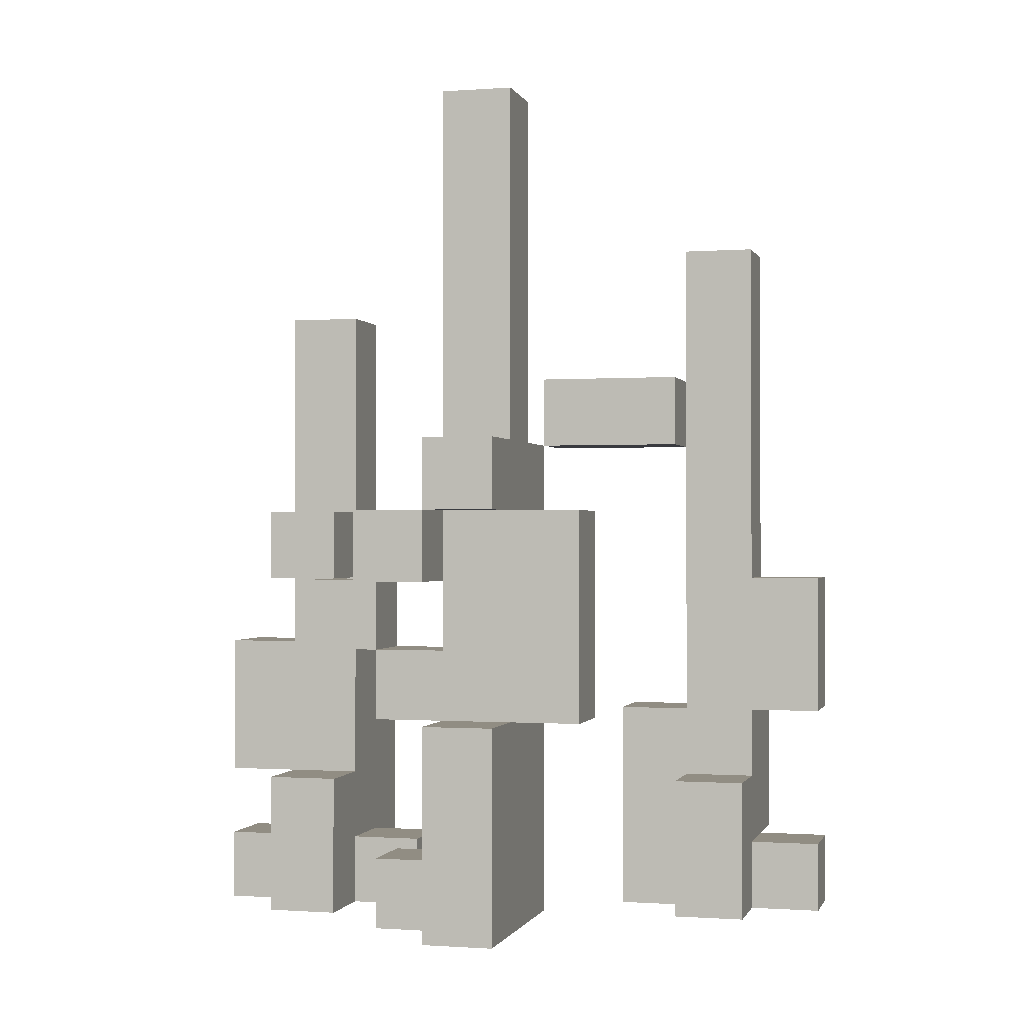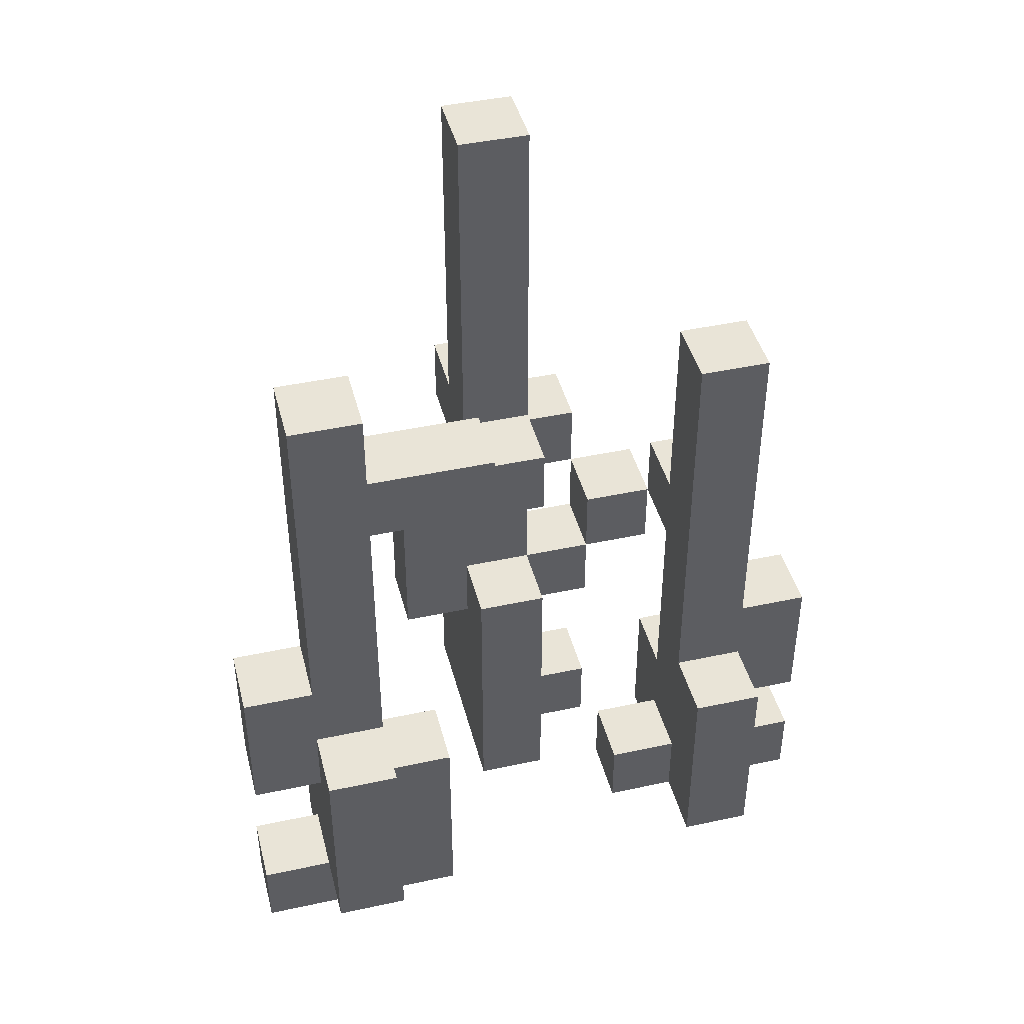
<metadata>
{"format":"obj","ext":"obj","renderer":"f3d","projection":"perspective","resolution":1024,"background":"white","views":[{"elev":-0.7,"azim":-75.3,"up":"+Y"},{"elev":43.5,"azim":75.7,"up":"+Y"}]}
</metadata>
<code>
o
v -0.3 0.2 0
v -0.3 0.2 -0.1
v -0.3 0.4 0
v -0.3 0.4 -0.1
v -0.3 0.5 0
v -0.3 0.5 -0.1
v -0.3 0.7 -0.1
v -0.3 0.7 -0.2
v -0.3 0.8 0
v -0.3 0.8 -0.1
v -0.3 0.8 -0.2
v -0.3 0.9 0
v -0.3 0.9 -0.1
v -0.2 0.2 -0.1
v -0.2 0.2 -0.2
v -0.2 0.3 -0.1
v -0.2 0.3 -0.2
v -0.2 0.5 0.1
v -0.2 0.5 0
v -0.2 0.5 -0.1
v -0.2 0.5 -0.2
v -0.2 0.6 0
v -0.2 0.6 -0.1
v -0.2 0.6 -0.2
v -0.2 0.6 -0.3
v -0.2 0.7 0.1
v -0.2 0.7 0
v -0.2 0.7 -0.1
v -0.2 0.7 -0.2
v -0.2 0.7 -0.3
v -0.2 0.8 0.1
v -0.2 0.8 0
v -0.2 0.8 -0.1
v -0.2 0.9 0
v -0.2 0.9 -0.1
v -0.2 1.2 0
v -0.2 1.2 -0.1
v -0.2 1.4 0
v -0.2 1.4 -0.1
v -0.1 0.2 -0.3
v -0.1 0.2 -0.4
v -0.1 0.4 -0.3
v -0.1 0.4 -0.4
v -0.1 0.7 -0.3
v -0.1 0.7 -0.4
v -0.1 0.8 -0.3
v -0.1 0.8 -0.4
v 0 0.2 0.3
v 0 0.2 0.2
v 0 0.2 -0.2
v 0 0.2 -0.3
v 0 0.2 -0.4
v 0 0.2 -0.5
v 0 0.3 -0.2
v 0 0.3 -0.3
v 0 0.3 -0.4
v 0 0.3 -0.5
v 0 0.4 0.3
v 0 0.4 0.2
v 0 0.4 -0.3
v 0 0.4 -0.4
v 0 0.4 -0.5
v 0 0.5 -0.3
v 0 0.5 -0.4
v 0 0.5 -0.5
v 0 0.6 -0.4
v 0 0.6 -0.5
v 0 0.7 -0.3
v 0 0.7 -0.4
v 0 0.8 -0.3
v 0 0.8 -0.4
v 0 0.9 0.2
v 0 0.9 0
v 0 1 0.2
v 0 1 0
v 0 1.1 -0.3
v 0 1.1 -0.4
v 0.1 0.2 0.4
v 0.1 0.2 0.3
v 0.1 0.2 0.2
v 0.1 0.2 0.1
v 0.1 0.3 0.4
v 0.1 0.3 0.3
v 0.1 0.4 0.3
v 0.1 0.4 0.2
v 0.1 0.4 0.1
v 0.1 0.5 0.4
v 0.1 0.5 0.3
v 0.1 0.5 0.2
v 0.1 0.5 0.1
v 0.1 0.6 0.3
v 0.1 0.6 0.2
v 0.1 0.7 0.4
v 0.1 0.7 0.3
v 0.1 0.8 0.3
v 0.1 0.8 0.2
v 0.1 0.9 0.2
v 0.1 1 0.2
v 0.1 1.1 0.3
v 0.1 1.1 0.2
v 0.1 1.2 0.3
v 0.1 1.2 0.2
v -0.2 0.7 -0.1
v -0.2 0.7 -0.2
v -0.2 0.8 -0.1
v -0.2 0.8 -0.2
v -0.1 0.2 -0.1
v -0.1 0.2 -0.2
v -0.1 0.3 -0.1
v -0.1 0.3 -0.2
v -0.1 0.5 0.1
v -0.1 0.5 0
v -0.1 0.5 -0.1
v -0.1 0.5 -0.2
v -0.1 0.6 0
v -0.1 0.6 -0.1
v -0.1 0.6 -0.2
v -0.1 0.6 -0.3
v -0.1 0.7 0.1
v -0.1 0.7 0
v -0.1 0.7 -0.1
v -0.1 0.7 -0.2
v -0.1 0.7 -0.3
v -0.1 0.8 0.1
v -0.1 0.8 0
v -0.1 0.8 -0.1
v -0.1 0.9 0
v -0.1 0.9 -0.1
v -0.1 1.2 0
v -0.1 1.2 -0.1
v -0.1 1.4 0
v -0.1 1.4 -0.1
v 0 0.2 0
v 0 0.2 -0.1
v 0 0.5 0
v 0 0.5 -0.1
v 0 0.6 0
v 0 0.6 -0.1
v 0 0.8 0
v 0 0.8 -0.1
v 0 0.9 0
v 0 0.9 -0.1
v 0.1 0.2 -0.2
v 0.1 0.2 -0.3
v 0.1 0.2 -0.4
v 0.1 0.2 -0.5
v 0.1 0.3 -0.2
v 0.1 0.3 -0.3
v 0.1 0.3 -0.4
v 0.1 0.3 -0.5
v 0.1 0.4 -0.4
v 0.1 0.4 -0.5
v 0.1 0.5 -0.3
v 0.1 0.5 -0.4
v 0.1 0.5 -0.5
v 0.1 0.6 -0.4
v 0.1 0.6 -0.5
v 0.1 0.8 -0.3
v 0.1 0.8 -0.4
v 0.1 0.9 0.2
v 0.1 0.9 0
v 0.1 1 0.2
v 0.1 1 0
v 0.1 1.1 -0.3
v 0.1 1.1 -0.4
v 0.2 0.2 0.4
v 0.2 0.2 0.3
v 0.2 0.2 0.2
v 0.2 0.2 0.1
v 0.2 0.2 -0.3
v 0.2 0.2 -0.4
v 0.2 0.3 0.4
v 0.2 0.3 0.3
v 0.2 0.3 0.2
v 0.2 0.4 0.2
v 0.2 0.4 0.1
v 0.2 0.4 -0.3
v 0.2 0.4 -0.4
v 0.2 0.5 0.4
v 0.2 0.5 0.3
v 0.2 0.5 0.2
v 0.2 0.5 0.1
v 0.2 0.5 -0.3
v 0.2 0.5 -0.4
v 0.2 0.6 0.3
v 0.2 0.6 0.2
v 0.2 0.7 0.4
v 0.2 0.7 0.3
v 0.2 0.8 0.3
v 0.2 0.8 0.2
v 0.2 1.1 0.3
v 0.2 1.1 0.2
v 0.2 1.2 0.3
v 0.2 1.2 0.2
v 0.3 0.3 0.3
v 0.3 0.3 0.2
v 0.3 0.4 0.3
v 0.3 0.4 0.2
v 0.3 0.6 0.3
v 0.3 0.6 0.2
v 0.1 0.2 0.4
v 0.1 0.3 0.4
v 0.1 0.5 0.4
v 0.1 0.7 0.4
v 0.2 0.2 0.4
v 0.2 0.3 0.4
v 0.2 0.5 0.4
v 0.2 0.7 0.4
v 0 0.2 0.3
v 0 0.4 0.3
v 0.1 0.2 0.3
v 0.1 0.3 0.3
v 0.1 0.4 0.3
v 0.1 0.5 0.3
v 0.1 0.7 0.3
v 0.1 0.8 0.3
v 0.1 1.1 0.3
v 0.1 1.2 0.3
v 0.2 0.3 0.3
v 0.2 0.4 0.3
v 0.2 0.5 0.3
v 0.2 0.6 0.3
v 0.2 0.7 0.3
v 0.2 0.8 0.3
v 0.2 1.1 0.3
v 0.2 1.2 0.3
v 0.3 0.3 0.3
v 0.3 0.4 0.3
v 0.3 0.6 0.3
v 0 0.9 0.2
v 0 1 0.2
v 0.1 0.9 0.2
v 0.1 1 0.2
v -0.2 0.5 0.1
v -0.2 0.7 0.1
v -0.2 0.8 0.1
v -0.1 0.5 0.1
v -0.1 0.7 0.1
v -0.1 0.8 0.1
v -0.3 0.2 0
v -0.3 0.4 0
v -0.3 0.5 0
v -0.3 0.8 0
v -0.3 0.9 0
v -0.2 0.2 0
v -0.2 0.4 0
v -0.2 0.5 0
v -0.2 0.8 0
v -0.2 0.9 0
v -0.2 1.2 0
v -0.2 1.4 0
v -0.1 0.2 0
v -0.1 0.5 0
v -0.1 0.6 0
v -0.1 0.8 0
v -0.1 0.9 0
v -0.1 1.2 0
v -0.1 1.4 0
v 0 0.2 0
v 0 0.5 0
v 0 0.6 0
v 0 0.8 0
v 0 0.9 0
v -0.3 0.7 -0.1
v -0.3 0.8 -0.1
v -0.2 0.7 -0.1
v -0.2 0.8 -0.1
v -0.2 0.6 -0.2
v -0.2 0.7 -0.2
v -0.1 0.6 -0.2
v -0.1 0.7 -0.2
v 0 0.2 -0.2
v 0 0.3 -0.2
v 0.1 0.2 -0.2
v 0.1 0.3 -0.2
v -0.1 0.2 -0.3
v -0.1 0.4 -0.3
v -0.1 0.7 -0.3
v -0.1 0.8 -0.3
v 0 0.2 -0.3
v 0 0.3 -0.3
v 0 0.4 -0.3
v 0 0.5 -0.3
v 0 0.7 -0.3
v 0 0.8 -0.3
v 0 1.1 -0.3
v 0.1 0.2 -0.3
v 0.1 0.3 -0.3
v 0.1 0.4 -0.3
v 0.1 0.5 -0.3
v 0.1 0.8 -0.3
v 0.1 1.1 -0.3
v 0.2 0.2 -0.3
v 0.2 0.4 -0.3
v 0.2 0.5 -0.3
v 0 0.2 0.2
v 0 0.4 0.2
v 0.1 0.2 0.2
v 0.1 0.4 0.2
v 0.1 0.5 0.2
v 0.1 0.6 0.2
v 0.1 0.8 0.2
v 0.1 0.9 0.2
v 0.1 1 0.2
v 0.1 1.1 0.2
v 0.1 1.2 0.2
v 0.2 0.3 0.2
v 0.2 0.4 0.2
v 0.2 0.5 0.2
v 0.2 0.6 0.2
v 0.2 0.8 0.2
v 0.2 1.1 0.2
v 0.2 1.2 0.2
v 0.3 0.3 0.2
v 0.3 0.4 0.2
v 0.3 0.6 0.2
v 0.1 0.2 0.1
v 0.1 0.4 0.1
v 0.1 0.5 0.1
v 0.2 0.2 0.1
v 0.2 0.4 0.1
v 0.2 0.5 0.1
v 0 0.9 0
v 0 1 0
v 0.1 0.9 0
v 0.1 1 0
v -0.3 0.2 -0.1
v -0.3 0.4 -0.1
v -0.3 0.5 -0.1
v -0.3 0.8 -0.1
v -0.3 0.9 -0.1
v -0.2 0.2 -0.1
v -0.2 0.3 -0.1
v -0.2 0.4 -0.1
v -0.2 0.5 -0.1
v -0.2 0.6 -0.1
v -0.2 0.7 -0.1
v -0.2 0.8 -0.1
v -0.2 0.9 -0.1
v -0.2 1.2 -0.1
v -0.2 1.4 -0.1
v -0.1 0.2 -0.1
v -0.1 0.3 -0.1
v -0.1 0.5 -0.1
v -0.1 0.6 -0.1
v -0.1 0.7 -0.1
v -0.1 0.8 -0.1
v -0.1 0.9 -0.1
v -0.1 1.2 -0.1
v -0.1 1.4 -0.1
v 0 0.2 -0.1
v 0 0.5 -0.1
v 0 0.6 -0.1
v 0 0.8 -0.1
v 0 0.9 -0.1
v -0.3 0.7 -0.2
v -0.3 0.8 -0.2
v -0.2 0.2 -0.2
v -0.2 0.3 -0.2
v -0.2 0.5 -0.2
v -0.2 0.6 -0.2
v -0.2 0.7 -0.2
v -0.2 0.8 -0.2
v -0.1 0.2 -0.2
v -0.1 0.3 -0.2
v -0.1 0.5 -0.2
v -0.1 0.6 -0.2
v -0.2 0.6 -0.3
v -0.2 0.7 -0.3
v -0.1 0.6 -0.3
v -0.1 0.7 -0.3
v -0.1 0.2 -0.4
v -0.1 0.4 -0.4
v -0.1 0.7 -0.4
v -0.1 0.8 -0.4
v 0 0.2 -0.4
v 0 0.3 -0.4
v 0 0.4 -0.4
v 0 0.6 -0.4
v 0 0.7 -0.4
v 0 0.8 -0.4
v 0 1.1 -0.4
v 0.1 0.2 -0.4
v 0.1 0.3 -0.4
v 0.1 0.4 -0.4
v 0.1 0.5 -0.4
v 0.1 0.6 -0.4
v 0.1 0.8 -0.4
v 0.1 1.1 -0.4
v 0.2 0.2 -0.4
v 0.2 0.4 -0.4
v 0.2 0.5 -0.4
v 0 0.2 -0.5
v 0 0.3 -0.5
v 0 0.4 -0.5
v 0 0.5 -0.5
v 0 0.6 -0.5
v 0.1 0.2 -0.5
v 0.1 0.3 -0.5
v 0.1 0.4 -0.5
v 0.1 0.5 -0.5
v 0.1 0.6 -0.5
v 0.1 0.2 0.4
v 0.2 0.2 0.4
v 0 0.2 0.3
v 0.1 0.2 0.3
v 0.2 0.2 0.3
v 0 0.2 0.2
v 0.1 0.2 0.2
v 0.2 0.2 0.2
v 0.1 0.2 0.1
v 0.2 0.2 0.1
v -0.3 0.2 0
v -0.2 0.2 0
v -0.1 0.2 0
v 0 0.2 0
v -0.3 0.2 -0.1
v -0.2 0.2 -0.1
v -0.1 0.2 -0.1
v 0 0.2 -0.1
v -0.2 0.2 -0.2
v -0.1 0.2 -0.2
v 0 0.2 -0.2
v 0.1 0.2 -0.2
v -0.1 0.2 -0.3
v 0 0.2 -0.3
v 0.1 0.2 -0.3
v 0.2 0.2 -0.3
v -0.1 0.2 -0.4
v 0 0.2 -0.4
v 0.1 0.2 -0.4
v 0.2 0.2 -0.4
v 0 0.2 -0.5
v 0.1 0.2 -0.5
v 0.2 0.3 0.3
v 0.3 0.3 0.3
v 0.2 0.3 0.2
v 0.3 0.3 0.2
v 0 0.4 -0.4
v 0.1 0.4 -0.4
v 0 0.4 -0.5
v 0.1 0.4 -0.5
v 0.1 0.5 0.4
v 0.2 0.5 0.4
v 0.1 0.5 0.3
v 0.2 0.5 0.3
v -0.2 0.5 0.1
v -0.1 0.5 0.1
v -0.2 0.5 0
v -0.1 0.5 0
v -0.2 0.5 -0.1
v -0.1 0.5 -0.1
v -0.2 0.5 -0.2
v -0.1 0.5 -0.2
v -0.2 0.6 -0.2
v -0.1 0.6 -0.2
v -0.2 0.6 -0.3
v -0.1 0.6 -0.3
v -0.3 0.7 -0.1
v -0.2 0.7 -0.1
v -0.3 0.7 -0.2
v -0.2 0.7 -0.2
v -0.1 0.7 -0.3
v 0 0.7 -0.3
v -0.1 0.7 -0.4
v 0 0.7 -0.4
v -0.3 0.8 0
v -0.2 0.8 0
v -0.1 0.8 0
v 0 0.8 0
v -0.3 0.8 -0.1
v -0.2 0.8 -0.1
v -0.1 0.8 -0.1
v 0 0.8 -0.1
v 0 0.9 0.2
v 0.1 0.9 0.2
v 0 0.9 0
v 0.1 0.9 0
v 0.1 0.3 0.4
v 0.2 0.3 0.4
v 0.1 0.3 0.3
v 0.2 0.3 0.3
v -0.2 0.3 -0.1
v -0.1 0.3 -0.1
v -0.2 0.3 -0.2
v -0.1 0.3 -0.2
v 0 0.3 -0.2
v 0.1 0.3 -0.2
v 0 0.3 -0.3
v 0.1 0.3 -0.3
v 0 0.3 -0.4
v 0.1 0.3 -0.4
v 0 0.3 -0.5
v 0.1 0.3 -0.5
v 0 0.4 0.3
v 0.1 0.4 0.3
v 0 0.4 0.2
v 0.1 0.4 0.2
v -0.1 0.4 -0.3
v 0 0.4 -0.3
v -0.1 0.4 -0.4
v 0 0.4 -0.4
v 0.1 0.5 0.2
v 0.2 0.5 0.2
v 0.1 0.5 0.1
v 0.2 0.5 0.1
v -0.3 0.5 0
v -0.2 0.5 0
v -0.3 0.5 -0.1
v -0.2 0.5 -0.1
v 0.1 0.5 -0.3
v 0.2 0.5 -0.3
v 0.1 0.5 -0.4
v 0.2 0.5 -0.4
v 0.2 0.6 0.3
v 0.3 0.6 0.3
v 0.2 0.6 0.2
v 0.3 0.6 0.2
v -0.1 0.6 0
v 0 0.6 0
v -0.2 0.6 -0.1
v -0.1 0.6 -0.1
v 0 0.6 -0.1
v -0.2 0.6 -0.2
v -0.1 0.6 -0.2
v 0 0.6 -0.4
v 0.1 0.6 -0.4
v 0 0.6 -0.5
v 0.1 0.6 -0.5
v 0.1 0.7 0.4
v 0.2 0.7 0.4
v 0.1 0.7 0.3
v 0.2 0.7 0.3
v -0.2 0.7 -0.2
v -0.1 0.7 -0.2
v -0.2 0.7 -0.3
v -0.1 0.7 -0.3
v -0.2 0.8 0.1
v -0.1 0.8 0.1
v -0.2 0.8 0
v -0.1 0.8 0
v -0.3 0.8 -0.1
v -0.2 0.8 -0.1
v -0.3 0.8 -0.2
v -0.2 0.8 -0.2
v -0.1 0.8 -0.3
v 0 0.8 -0.3
v -0.1 0.8 -0.4
v 0 0.8 -0.4
v -0.3 0.9 0
v -0.2 0.9 0
v -0.1 0.9 0
v 0 0.9 0
v -0.3 0.9 -0.1
v -0.2 0.9 -0.1
v -0.1 0.9 -0.1
v 0 0.9 -0.1
v 0 1 0.2
v 0.1 1 0.2
v 0 1 0
v 0.1 1 0
v 0 1.1 -0.3
v 0.1 1.1 -0.3
v 0 1.1 -0.4
v 0.1 1.1 -0.4
v 0.1 1.2 0.3
v 0.2 1.2 0.3
v 0.1 1.2 0.2
v 0.2 1.2 0.2
v -0.2 1.4 0
v -0.1 1.4 0
v -0.2 1.4 -0.1
v -0.1 1.4 -0.1
f 3 2 1
f 4 2 3
f 5 4 3
f 6 4 5
f 10 8 7
f 11 8 10
f 12 10 9
f 13 10 12
f 16 15 14
f 17 15 16
f 22 19 18
f 22 20 19
f 23 21 20
f 23 20 22
f 24 21 23
f 26 22 18
f 27 23 22
f 27 22 26
f 28 23 27
f 29 25 24
f 30 25 29
f 31 27 26
f 32 28 27
f 32 27 31
f 33 28 32
f 36 35 34
f 37 35 36
f 38 37 36
f 39 37 38
f 42 41 40
f 43 41 42
f 46 45 44
f 47 45 46
f 54 51 50
f 55 51 54
f 56 53 52
f 57 53 56
f 58 49 48
f 59 49 58
f 63 61 60
f 64 62 61
f 64 61 63
f 65 62 64
f 66 64 63
f 66 65 64
f 67 65 66
f 68 66 63
f 69 66 68
f 74 73 72
f 75 73 74
f 76 71 70
f 77 71 76
f 82 79 78
f 83 79 82
f 85 81 80
f 86 81 85
f 88 85 84
f 89 86 85
f 89 85 88
f 90 86 89
f 91 88 87
f 91 89 88
f 92 89 91
f 93 91 87
f 94 92 91
f 94 91 93
f 95 92 94
f 96 92 95
f 97 96 95
f 98 97 95
f 99 98 95
f 100 98 99
f 101 100 99
f 102 100 101
f 103 104 105
f 105 104 106
f 107 108 109
f 109 108 110
f 111 112 115
f 113 114 116
f 116 114 117
f 111 115 119
f 115 116 120
f 119 115 120
f 120 116 121
f 117 118 122
f 122 118 123
f 119 120 124
f 120 121 125
f 124 120 125
f 125 121 126
f 127 128 129
f 129 128 130
f 129 130 131
f 131 130 132
f 133 134 135
f 135 134 136
f 135 136 137
f 137 136 138
f 139 140 141
f 141 140 142
f 143 144 147
f 147 144 148
f 145 146 149
f 149 146 150
f 151 152 154
f 154 152 155
f 153 154 156
f 154 155 156
f 156 155 157
f 153 156 158
f 158 156 159
f 160 161 162
f 162 161 163
f 158 159 164
f 164 159 165
f 166 167 172
f 167 168 173
f 172 167 173
f 168 169 174
f 173 168 174
f 174 169 175
f 175 169 176
f 170 171 177
f 177 171 178
f 175 176 181
f 181 176 182
f 177 178 183
f 183 178 184
f 179 180 185
f 179 185 187
f 185 186 188
f 187 185 188
f 188 186 189
f 189 186 190
f 189 190 191
f 191 190 192
f 191 192 193
f 193 192 194
f 195 196 197
f 197 196 198
f 197 198 199
f 199 198 200
f 205 202 201
f 206 202 205
f 207 204 203
f 208 204 207
f 211 210 209
f 212 210 211
f 213 210 212
f 219 213 212
f 220 214 213
f 220 213 219
f 221 214 220
f 223 216 215
f 224 217 216
f 224 216 223
f 225 218 217
f 225 217 224
f 226 218 225
f 227 220 219
f 228 222 221
f 228 220 227
f 228 221 220
f 229 222 228
f 232 231 230
f 233 231 232
f 237 235 234
f 238 236 235
f 238 235 237
f 239 236 238
f 245 241 240
f 246 242 241
f 246 241 245
f 247 242 246
f 248 244 243
f 249 244 248
f 252 247 246
f 252 246 245
f 253 247 252
f 255 250 249
f 255 249 248
f 256 250 255
f 257 251 250
f 257 250 256
f 258 251 257
f 259 253 252
f 260 254 253
f 260 253 259
f 261 254 260
f 262 256 255
f 263 256 262
f 266 265 264
f 267 265 266
f 270 269 268
f 271 269 270
f 274 273 272
f 275 273 274
f 280 277 276
f 281 277 280
f 282 277 281
f 284 279 278
f 285 279 284
f 288 282 281
f 289 283 282
f 289 282 288
f 290 285 284
f 290 283 289
f 290 284 283
f 291 286 285
f 291 285 290
f 292 286 291
f 293 288 287
f 293 289 288
f 294 290 289
f 294 289 293
f 295 290 294
f 296 297 298
f 298 297 299
f 300 301 309
f 301 302 310
f 309 301 310
f 302 303 311
f 310 302 311
f 303 304 311
f 304 305 311
f 305 306 312
f 311 305 312
f 312 306 313
f 307 308 314
f 308 309 315
f 314 308 315
f 309 310 315
f 315 310 316
f 317 318 320
f 318 319 321
f 320 318 321
f 321 319 322
f 323 324 325
f 325 324 326
f 327 328 332
f 332 328 333
f 328 329 334
f 333 328 334
f 334 329 335
f 330 331 338
f 338 331 339
f 333 334 343
f 334 335 343
f 343 335 344
f 336 337 345
f 339 340 346
f 338 339 346
f 345 337 346
f 337 338 346
f 346 340 347
f 347 340 348
f 340 341 349
f 348 340 349
f 349 341 350
f 343 344 351
f 342 343 351
f 344 345 352
f 351 344 352
f 352 345 353
f 347 348 354
f 354 348 355
f 356 357 362
f 362 357 363
f 358 359 364
f 364 359 365
f 360 361 366
f 366 361 367
f 368 369 370
f 370 369 371
f 372 373 376
f 376 373 377
f 377 373 378
f 374 375 380
f 380 375 381
f 377 378 384
f 384 378 385
f 380 381 387
f 379 380 387
f 381 382 388
f 387 381 388
f 388 382 389
f 384 385 390
f 383 384 390
f 385 386 391
f 390 385 391
f 391 386 392
f 393 394 398
f 398 394 399
f 395 396 400
f 396 397 401
f 400 396 401
f 401 397 402
f 406 404 403
f 407 404 406
f 408 406 405
f 409 407 406
f 409 406 408
f 410 407 409
f 411 410 409
f 412 410 411
f 417 414 413
f 418 415 414
f 418 414 417
f 419 416 415
f 419 415 418
f 420 416 419
f 421 419 418
f 422 419 421
f 426 424 423
f 427 424 426
f 429 426 425
f 430 427 426
f 430 426 429
f 431 428 427
f 431 427 430
f 432 428 431
f 433 431 430
f 434 431 433
f 437 436 435
f 438 436 437
f 441 440 439
f 442 440 441
f 445 444 443
f 446 444 445
f 449 448 447
f 450 448 449
f 453 452 451
f 454 452 453
f 457 456 455
f 458 456 457
f 461 460 459
f 462 460 461
f 465 464 463
f 466 464 465
f 471 468 467
f 472 468 471
f 473 470 469
f 474 470 473
f 477 476 475
f 478 476 477
f 479 480 481
f 481 480 482
f 483 484 485
f 485 484 486
f 487 488 489
f 489 488 490
f 491 492 493
f 493 492 494
f 495 496 497
f 497 496 498
f 499 500 501
f 501 500 502
f 503 504 505
f 505 504 506
f 507 508 509
f 509 508 510
f 511 512 513
f 513 512 514
f 515 516 517
f 517 516 518
f 519 520 522
f 522 520 523
f 521 522 524
f 524 522 525
f 526 527 528
f 528 527 529
f 530 531 532
f 532 531 533
f 534 535 536
f 536 535 537
f 538 539 540
f 540 539 541
f 542 543 544
f 544 543 545
f 546 547 548
f 548 547 549
f 550 551 554
f 554 551 555
f 552 553 556
f 556 553 557
f 558 559 560
f 560 559 561
f 562 563 564
f 564 563 565
f 566 567 568
f 568 567 569
f 570 571 572
f 572 571 573

</code>
